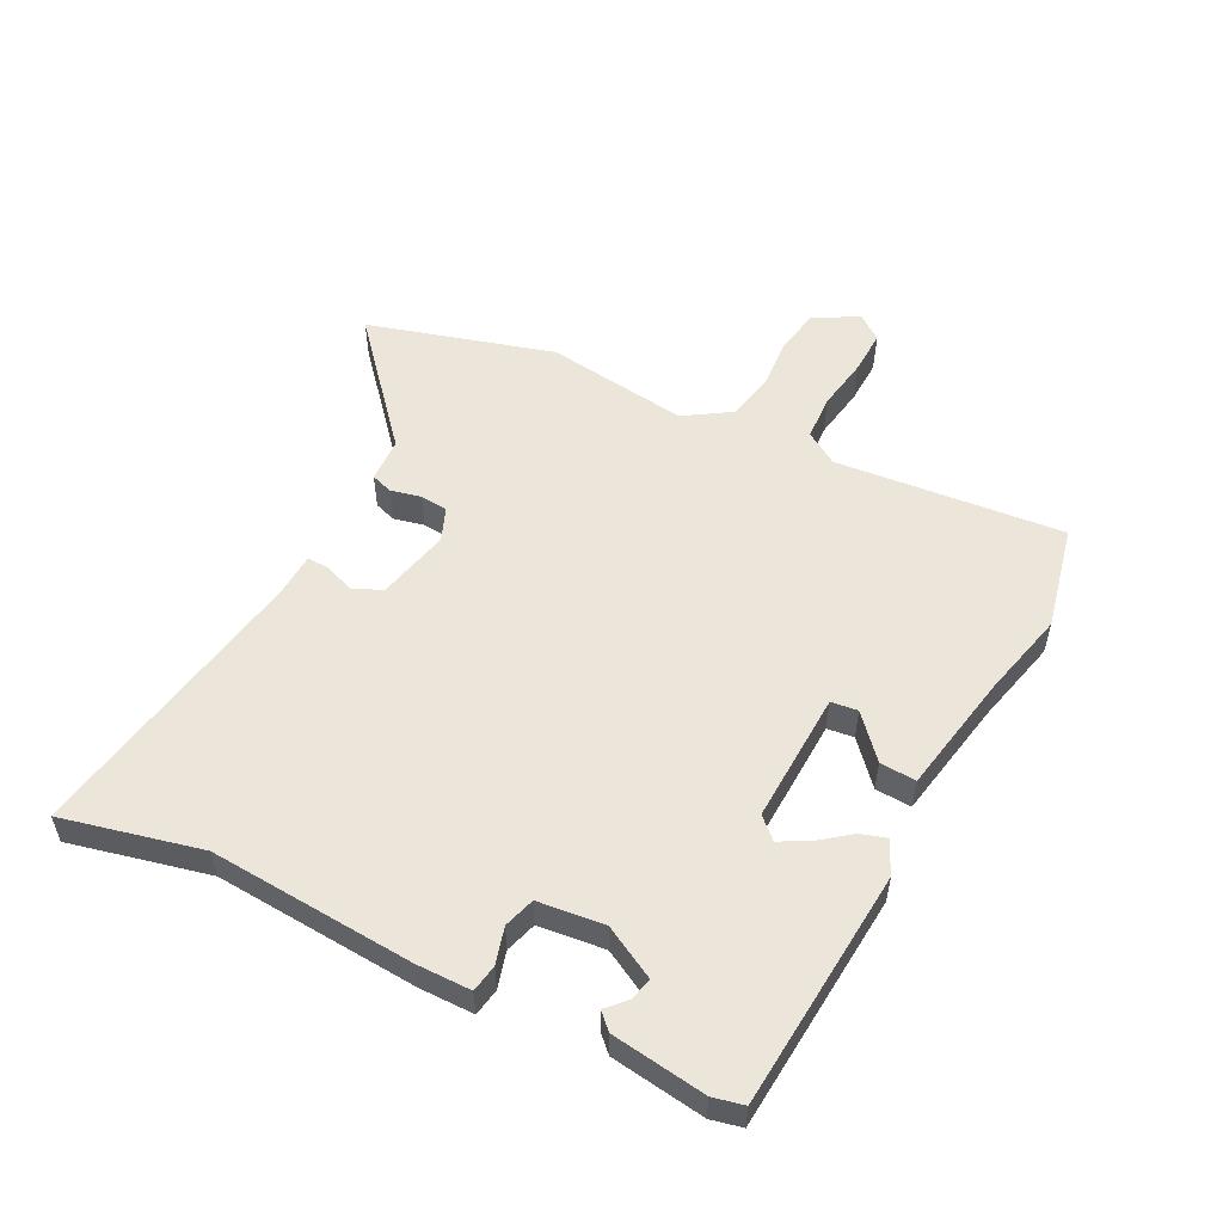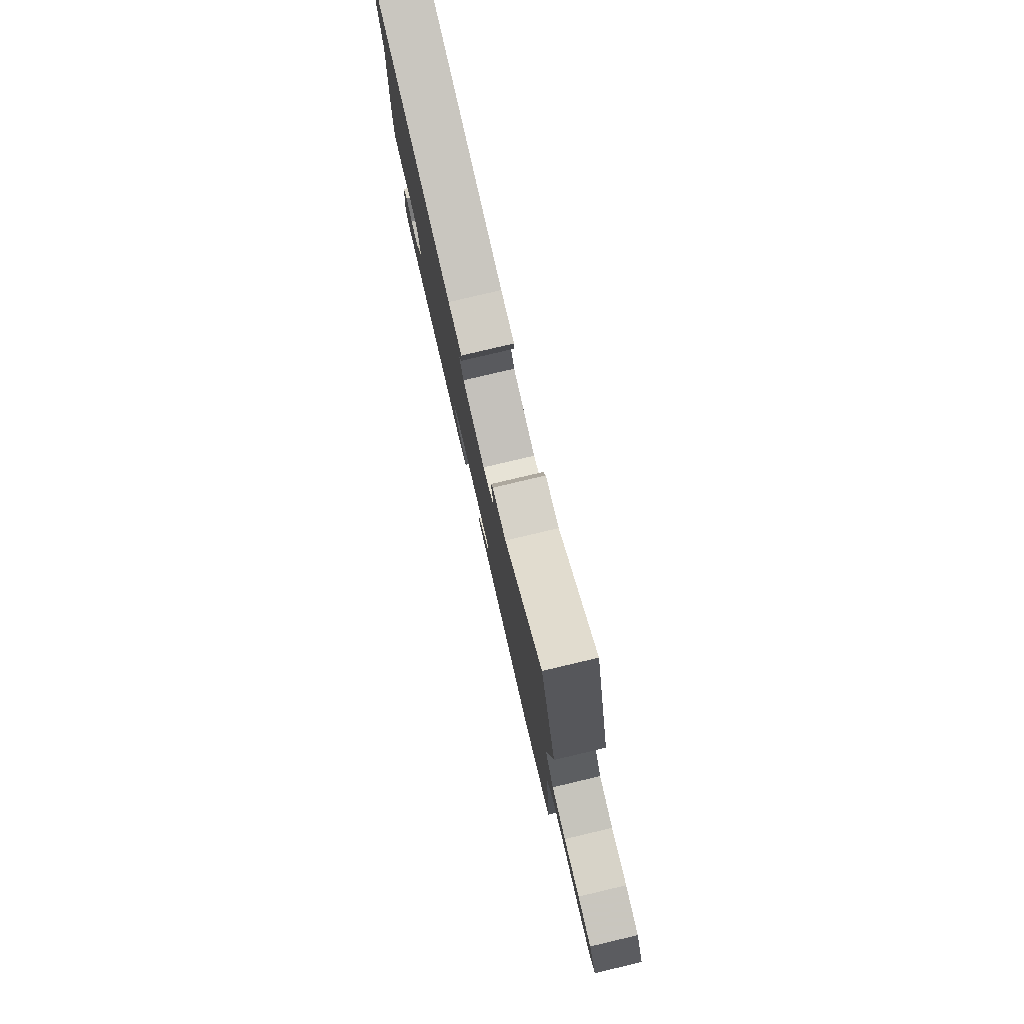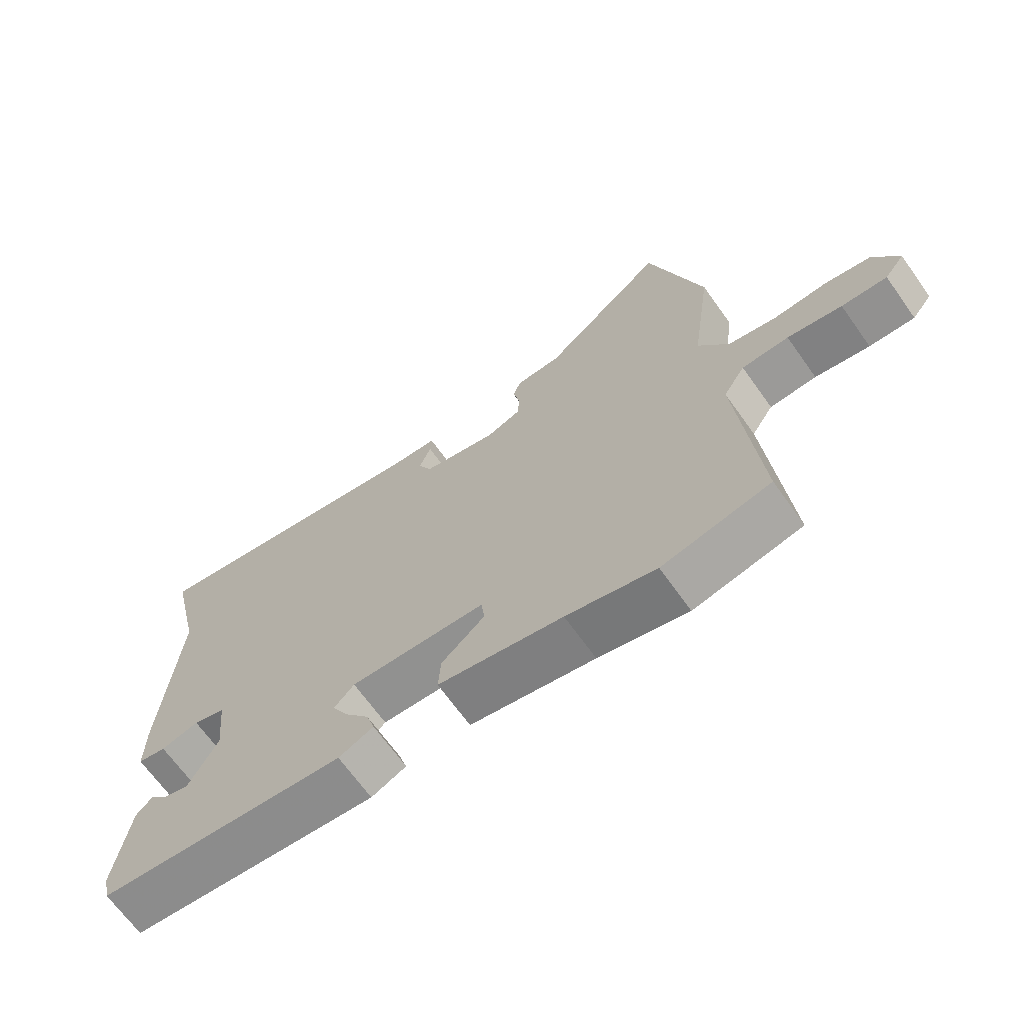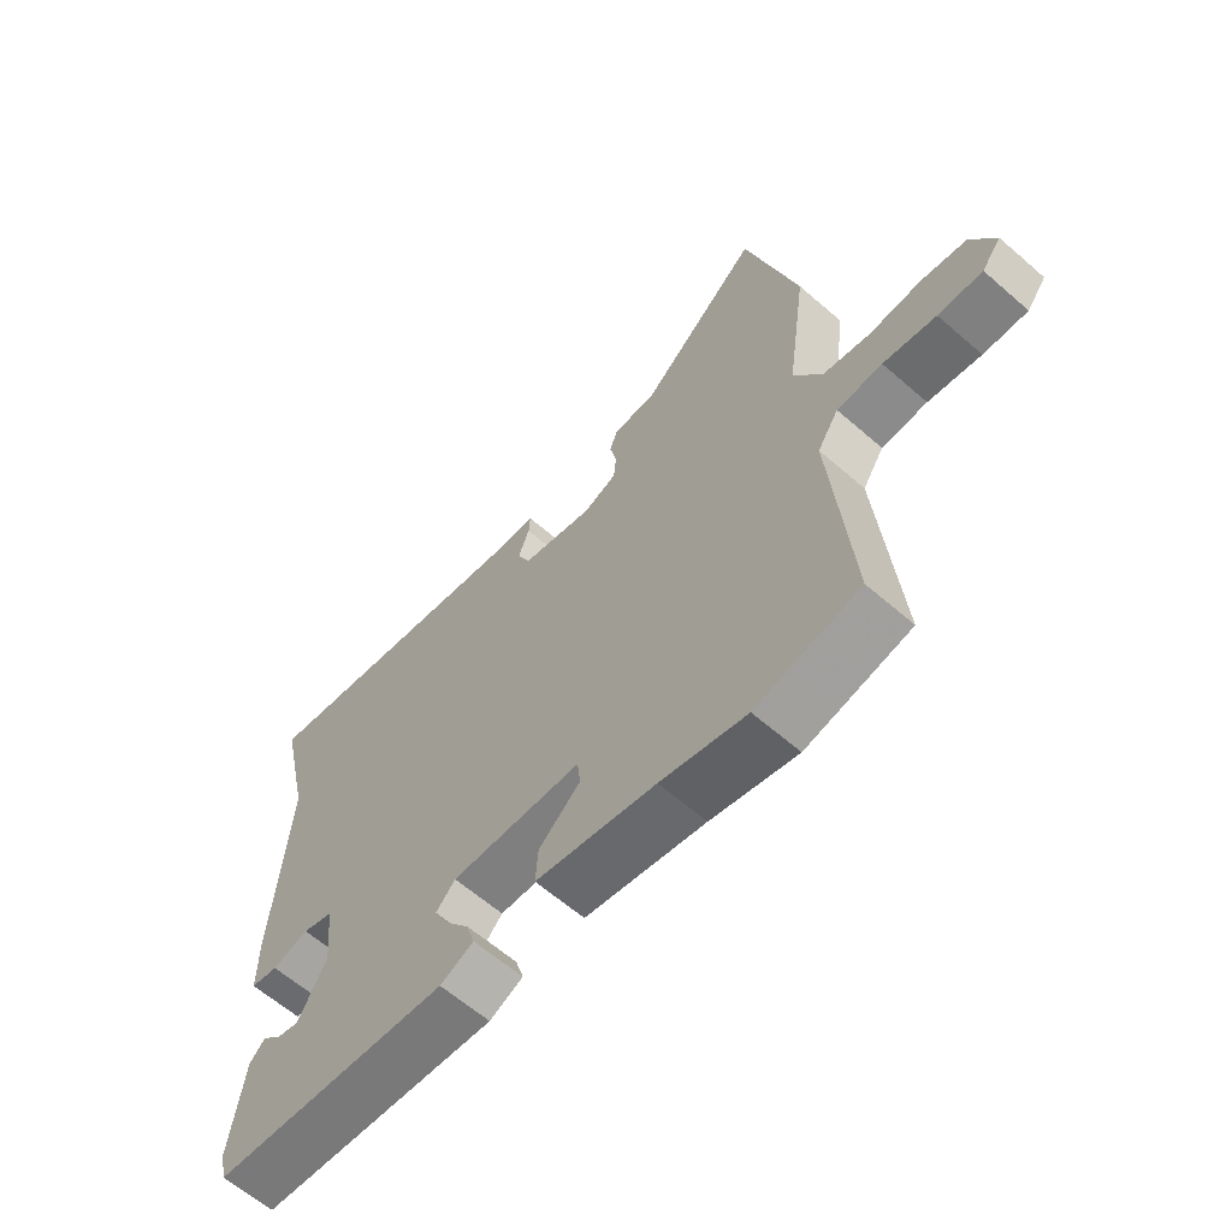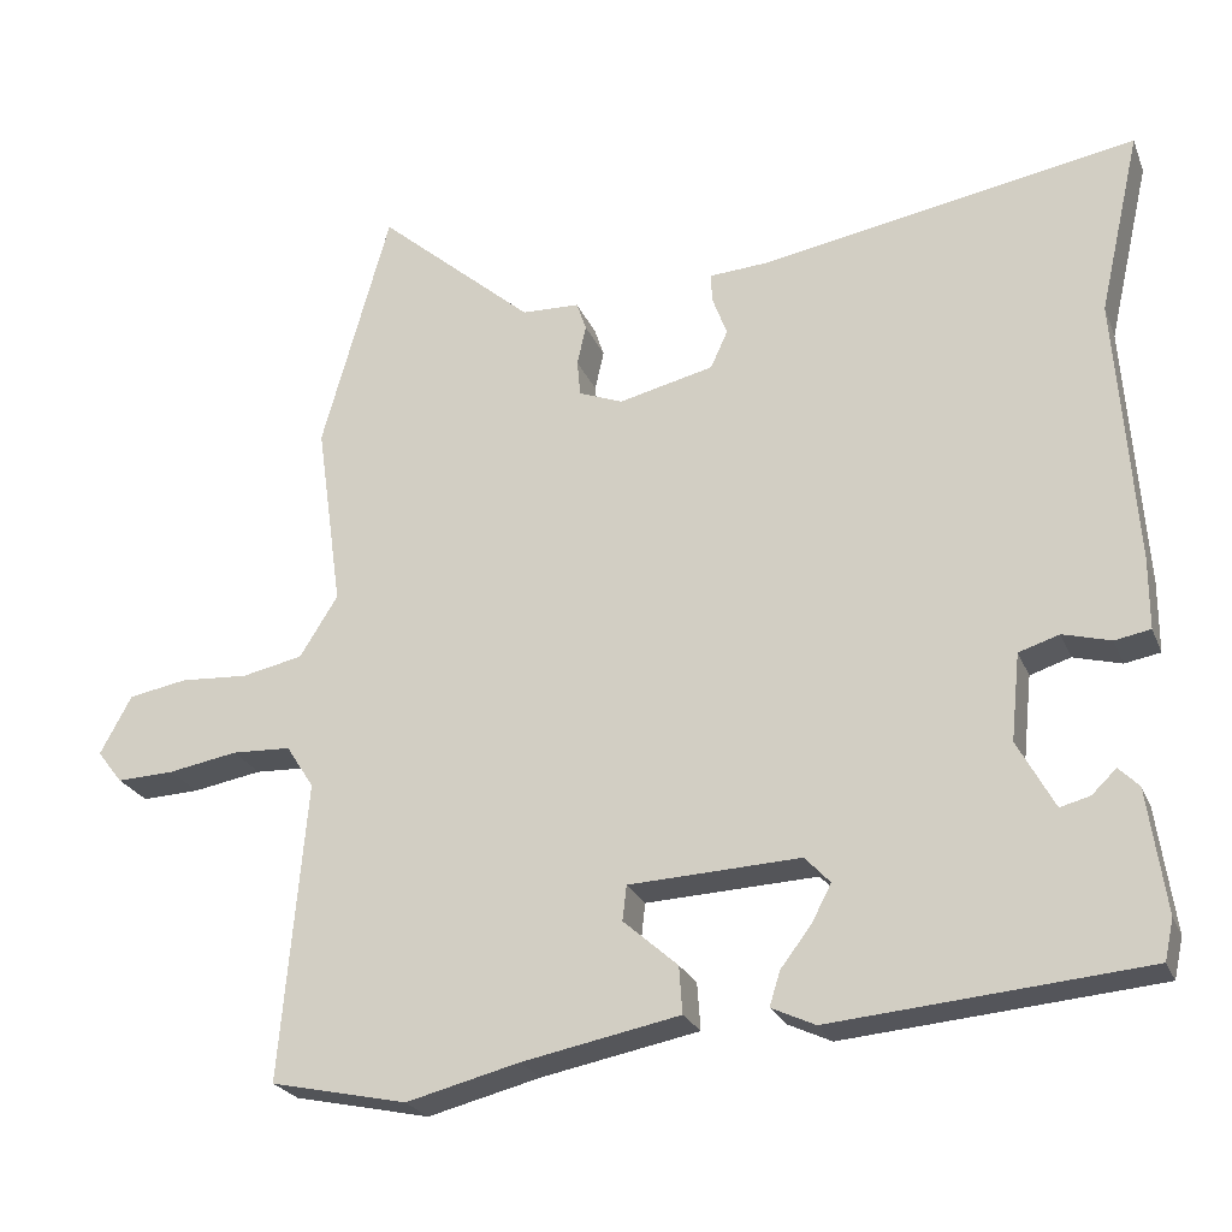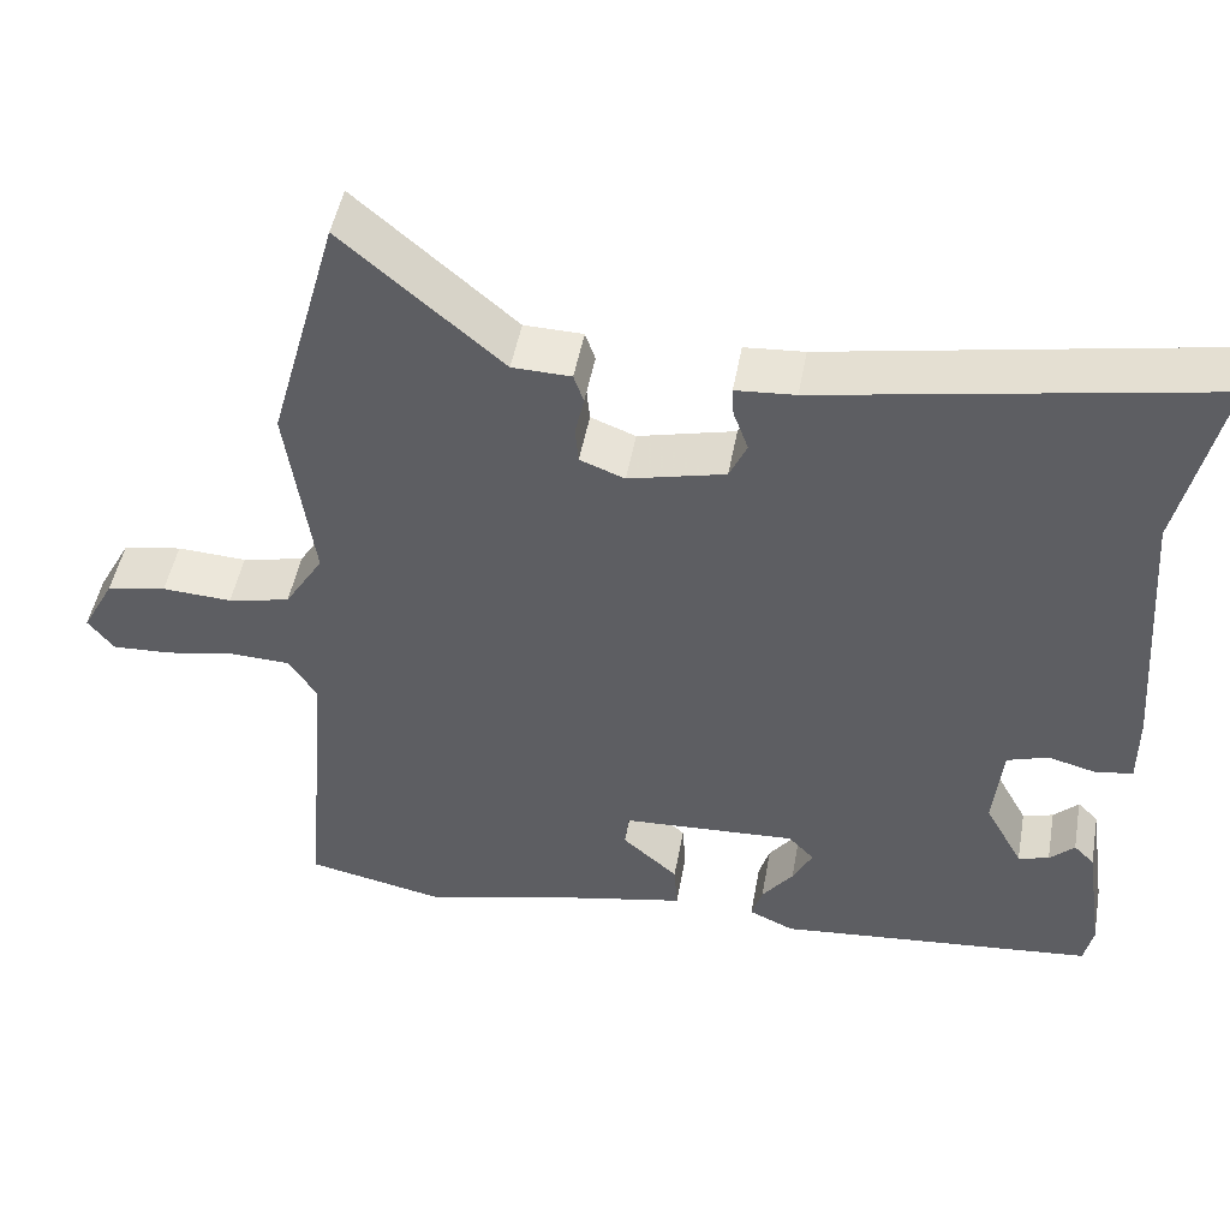
<metadata>
{"format":"obj","ext":"obj","renderer":"f3d","projection":"perspective","resolution":1024,"background":"white","views":[{"elev":54.5,"azim":116.6,"up":"+Y"},{"elev":79.4,"azim":-103.3,"up":"+Z"},{"elev":-67.7,"azim":-144.5,"up":"+Z"},{"elev":-62.0,"azim":-131.5,"up":"+Z"},{"elev":-24.0,"azim":18.5,"up":"+Z"},{"elev":48.1,"azim":10.2,"up":"+Z"}]}
</metadata>
<code>
v -0.54 0.07 0.358
v -0.456 0.07 0.657
v -0.264 0.07 0.492
v -0.193 0.07 0.49
v -0.181 0.07 0.455
v -0.192 0.07 0.406
v -0.188 0.07 0.362
v -0.134 0.07 0.341
v -0.017 0.07 0.369
v 0.004 0.07 0.415
v -0.014 0.07 0.464
v -0.016 0.07 0.499
v 0.056 0.07 0.504
v 0.52 0.07 0.587
v 0.469 0.07 0.363
v 0.493 0.07 0.033
v 0.493 0.07 -0.055
v 0.449 0.07 -0.063
v 0.39 0.07 -0.047
v 0.34 0.07 -0.063
v 0.329 0.07 -0.17
v 0.375 0.07 -0.254
v 0.412 0.07 -0.244
v 0.442 0.07 -0.215
v 0.467 0.07 -0.24
v 0.489 0.07 -0.392
v 0.478 0.07 -0.442
v 0.093 0.07 -0.476
v 0.039 0.07 -0.451
v 0.052 0.07 -0.409
v 0.09 0.07 -0.359
v 0.114 0.07 -0.313
v 0.083 0.07 -0.28
v -0.128 0.07 -0.29
v -0.133 0.07 -0.333
v -0.066 0.07 -0.392
v -0.062 0.07 -0.45
v -0.256 0.07 -0.488
v -0.395 0.07 -0.523
v -0.563 0.07 -0.487
v -0.531 0.07 -0.12
v -0.565 0.07 -0.067
v -0.638 0.07 -0.064
v -0.723 0.07 -0.079
v -0.794 0.07 -0.082
v -0.825 0.07 -0.042
v -0.786 0.07 0.03
v -0.714 0.07 0.043
v -0.63 0.07 0.038
v -0.555 0.07 0.054
v -0.508 0.07 0.129
v -0.54 0 0.358
v -0.456 0 0.657
v -0.264 0 0.492
v -0.193 0 0.49
v -0.181 0 0.455
v -0.192 0 0.406
v -0.188 0 0.362
v -0.134 0 0.341
v -0.017 0 0.369
v 0.004 0 0.415
v -0.014 0 0.464
v -0.016 0 0.499
v 0.056 0 0.504
v 0.52 0 0.587
v 0.469 0 0.363
v 0.493 0 0.033
v 0.493 0 -0.055
v 0.449 0 -0.063
v 0.39 0 -0.047
v 0.34 0 -0.063
v 0.329 0 -0.17
v 0.375 0 -0.254
v 0.412 0 -0.244
v 0.442 0 -0.215
v 0.467 0 -0.24
v 0.489 0 -0.392
v 0.478 0 -0.442
v 0.093 0 -0.476
v 0.039 0 -0.451
v 0.052 0 -0.409
v 0.09 0 -0.359
v 0.114 0 -0.313
v 0.083 0 -0.28
v -0.128 0 -0.29
v -0.133 0 -0.333
v -0.066 0 -0.392
v -0.062 0 -0.45
v -0.256 0 -0.488
v -0.395 0 -0.523
v -0.563 0 -0.487
v -0.531 0 -0.12
v -0.565 0 -0.067
v -0.638 0 -0.064
v -0.723 0 -0.079
v -0.794 0 -0.082
v -0.825 0 -0.042
v -0.786 0 0.03
v -0.714 0 0.043
v -0.63 0 0.038
v -0.555 0 0.054
v -0.508 0 0.129
f 47 48 49
f 46 47 49
f 45 46 49
f 44 45 49
f 43 44 49
f 42 43 49 50
f 41 42 50 51
f 40 41 51
f 39 40 51
f 38 39 51
f 35 36 37 38
f 1 2 3
f 51 1 3
f 38 51 3
f 35 38 3
f 34 35 3
f 29 30 31
f 28 29 31
f 27 28 31
f 26 27 31
f 25 26 31
f 25 31 32
f 23 24 25
f 22 23 25
f 22 25 32
f 21 22 32 33
f 17 18 19
f 16 17 19
f 15 16 19
f 15 19 20
f 13 14 15 20
f 13 20 21
f 12 13 21
f 11 12 21
f 10 11 21
f 3 4 5 6
f 3 6 7
f 34 3 7
f 21 33 34
f 10 21 34
f 9 10 34
f 8 9 34
f 7 8 34
f 100 99 98
f 100 98 97
f 100 97 96
f 100 96 95
f 100 95 94
f 101 100 94 93
f 102 101 93 92
f 102 92 91
f 102 91 90
f 102 90 89
f 89 88 87 86
f 54 53 52
f 54 52 102
f 54 102 89
f 54 89 86
f 54 86 85
f 82 81 80
f 82 80 79
f 82 79 78
f 82 78 77
f 82 77 76
f 83 82 76
f 76 75 74
f 76 74 73
f 83 76 73
f 84 83 73 72
f 70 69 68
f 70 68 67
f 70 67 66
f 71 70 66
f 71 66 65 64
f 72 71 64
f 72 64 63
f 72 63 62
f 72 62 61
f 57 56 55 54
f 58 57 54
f 58 54 85
f 85 84 72
f 85 72 61
f 85 61 60
f 85 60 59
f 85 59 58
f 1 52 53 2
f 2 53 54 3
f 3 54 55 4
f 4 55 56 5
f 5 56 57 6
f 6 57 58 7
f 7 58 59 8
f 8 59 60 9
f 9 60 61 10
f 10 61 62 11
f 11 62 63 12
f 12 63 64 13
f 13 64 65 14
f 14 65 66 15
f 15 66 67 16
f 16 67 68 17
f 17 68 69 18
f 18 69 70 19
f 19 70 71 20
f 20 71 72 21
f 21 72 73 22
f 22 73 74 23
f 23 74 75 24
f 24 75 76 25
f 25 76 77 26
f 26 77 78 27
f 27 78 79 28
f 28 79 80 29
f 29 80 81 30
f 30 81 82 31
f 31 82 83 32
f 32 83 84 33
f 33 84 85 34
f 34 85 86 35
f 35 86 87 36
f 36 87 88 37
f 37 88 89 38
f 38 89 90 39
f 39 90 91 40
f 40 91 92 41
f 41 92 93 42
f 42 93 94 43
f 43 94 95 44
f 44 95 96 45
f 45 96 97 46
f 46 97 98 47
f 47 98 99 48
f 48 99 100 49
f 49 100 101 50
f 50 101 102 51
f 51 102 52 1

</code>
